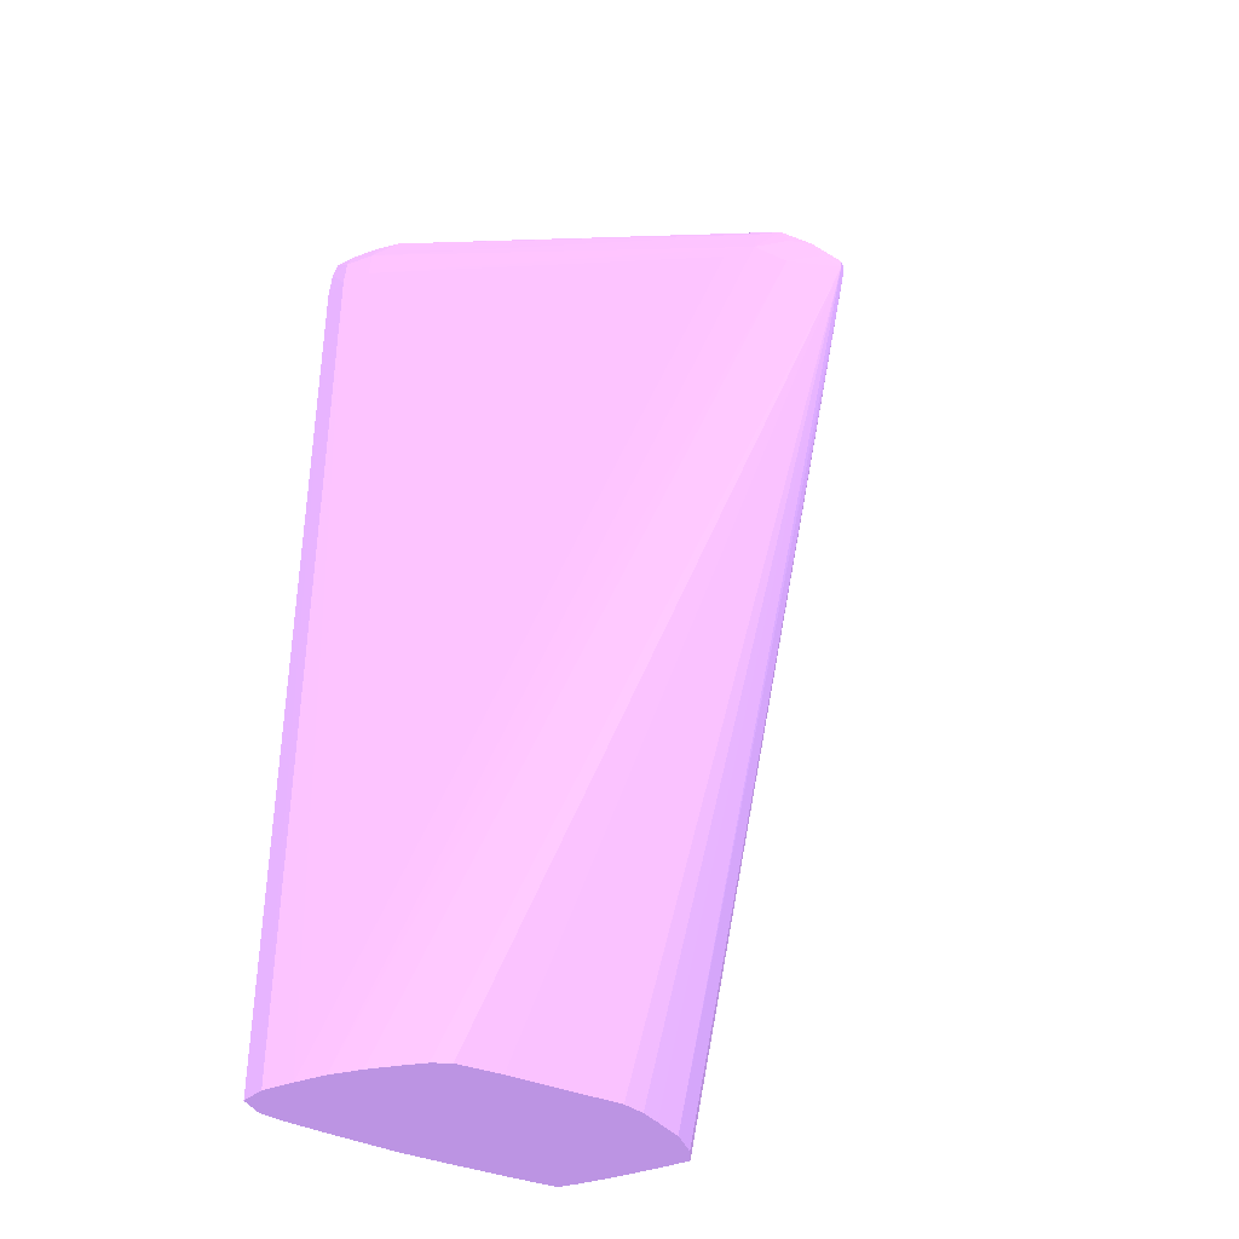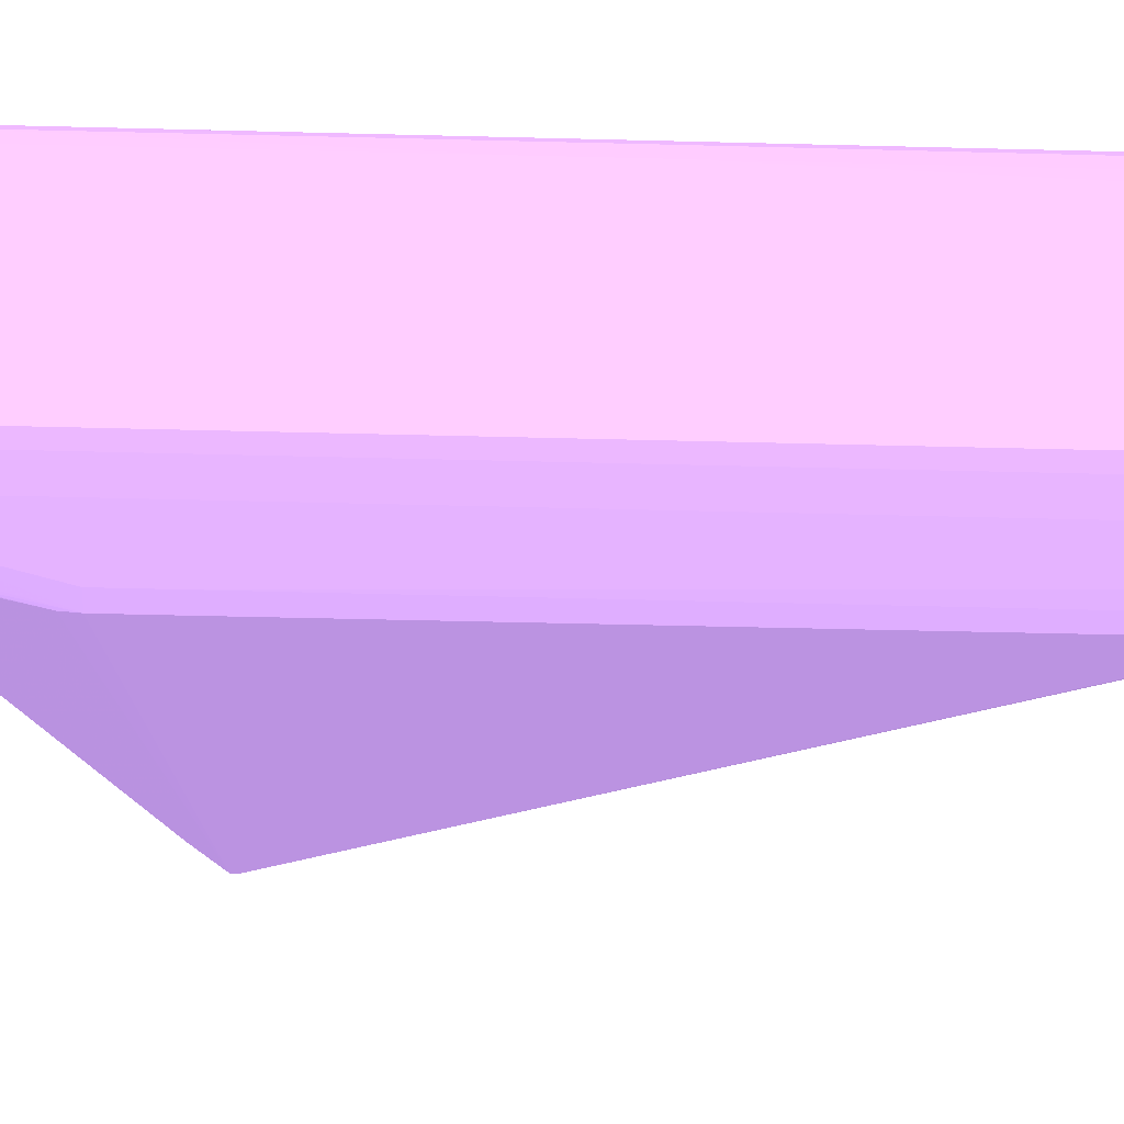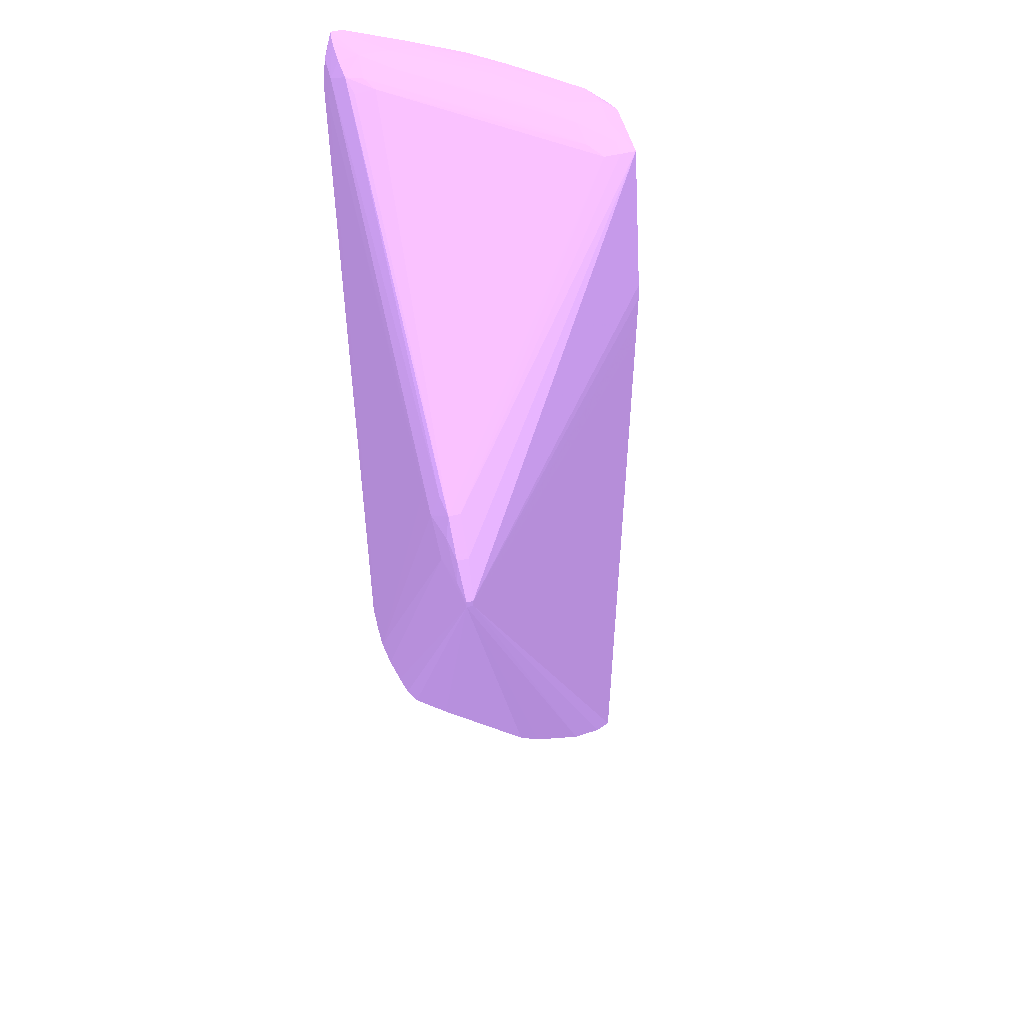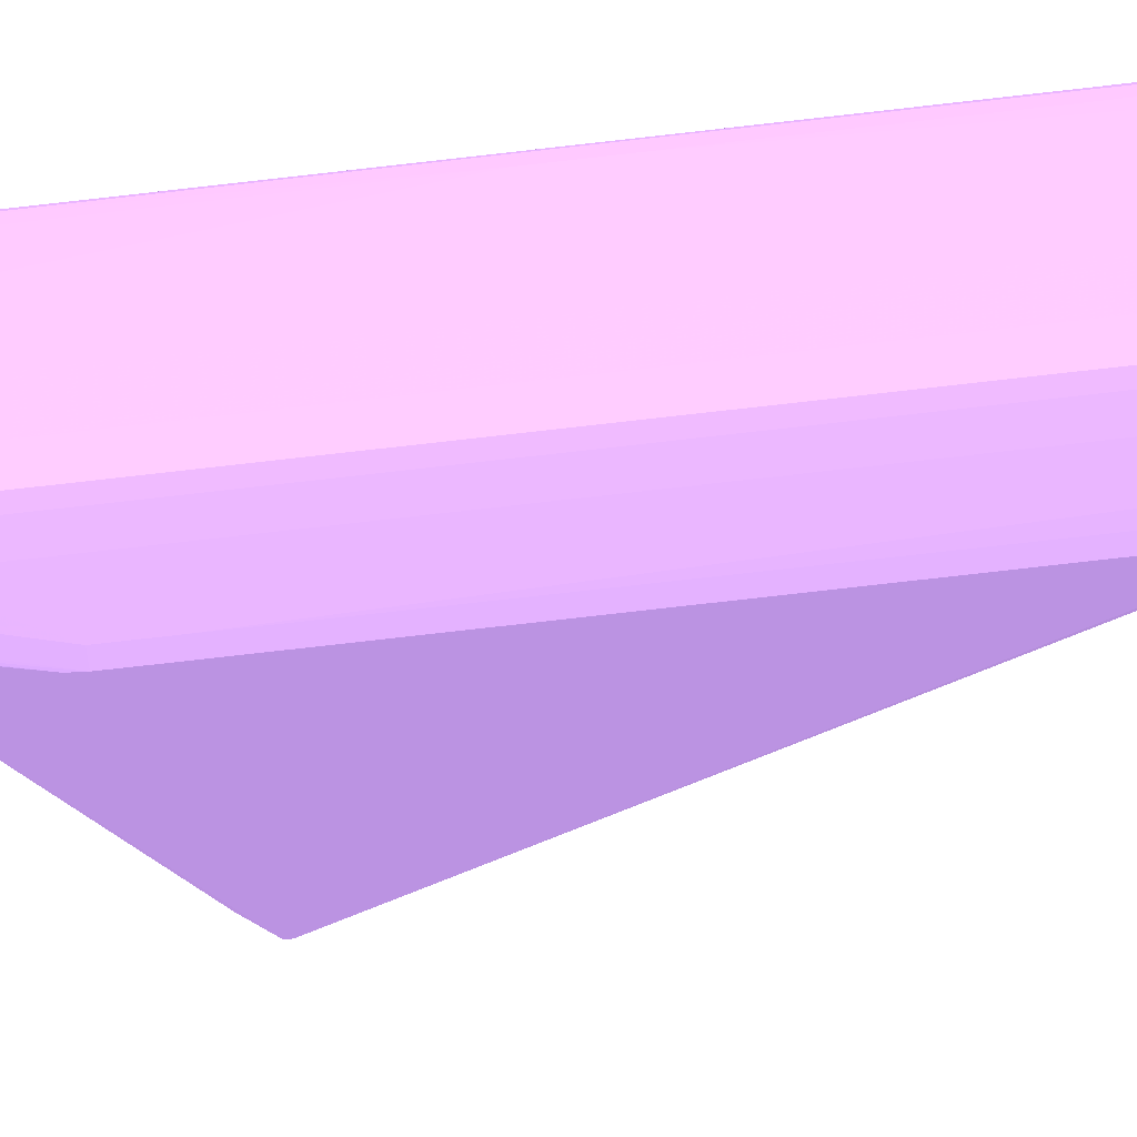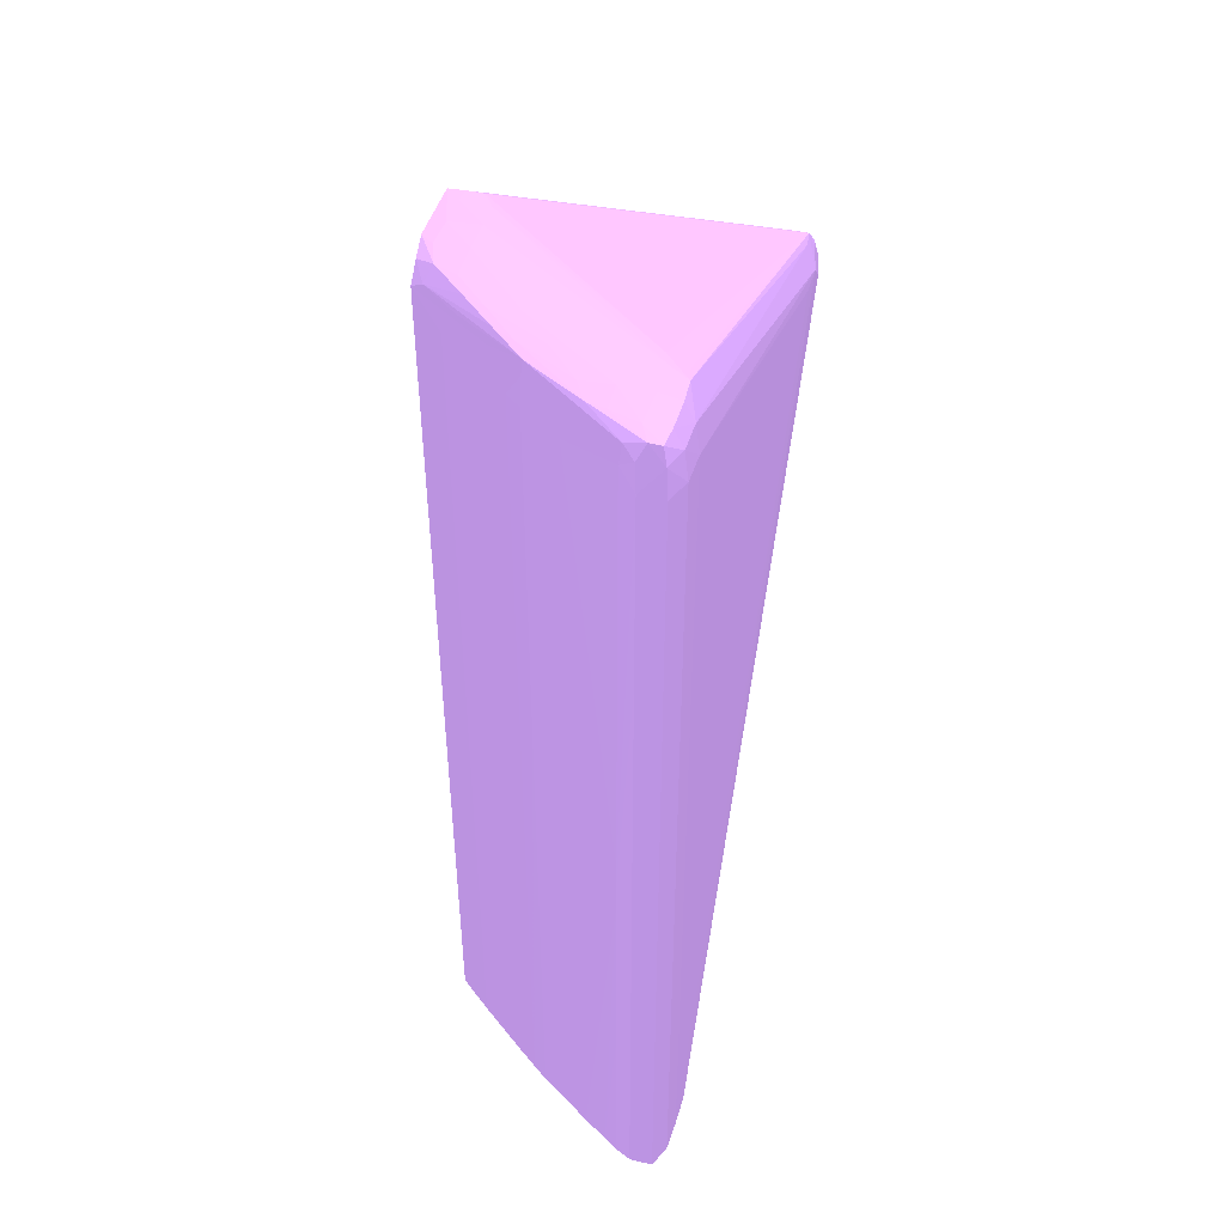
<metadata>
{"format":"obj","ext":"obj","renderer":"f3d","projection":"perspective","resolution":1024,"background":"white","views":[{"elev":-38.2,"azim":-155.1,"up":"+Z"},{"elev":-74.6,"azim":88.7,"up":"+Y"},{"elev":51.8,"azim":-104.7,"up":"+Z"},{"elev":-78.1,"azim":96.4,"up":"+Y"},{"elev":46.6,"azim":106.2,"up":"+Z"}]}
</metadata>
<code>
v 0.04244 -0.02446 -0.05396 0.5412 0.4235 0.6431
v 0.04243 -0.02367 -0.05396 0.5412 0.4235 0.6431
v 0.04238 -0.02372 -0.05296 0.5412 0.4235 0.6431
v 0.04234 -0.02452 -0.053 0.5412 0.4235 0.6431
v 0.04217 -0.02497 -0.05337 0.5412 0.4235 0.6431
v 0.04217 -0.02498 -0.05396 0.5412 0.4235 0.6431
v 0.04218 -0.02499 -0.05995 0.5412 0.4235 0.6431
v 0.04218 -0.025 -0.06695 0.5412 0.4235 0.6431
v 0.04218 -0.025 -0.06795 0.5412 0.4235 0.6431
v 0.04218 -0.025 -0.06895 0.5412 0.4235 0.6431
v 0.04244 -0.02446 -0.06095 0.5412 0.4235 0.6431
v 0.04242 -0.02367 -0.05596 0.5412 0.4235 0.6431
v 0.04166 -0.02338 -0.08439 0.5412 0.4235 0.6431
v 0.04166 -0.02337 -0.06195 0.5412 0.4235 0.6431
v 0.04166 -0.02337 -0.05396 0.5412 0.4235 0.6431
v 0.04244 -0.02446 -0.06795 0.5412 0.4235 0.6431
v 0.04243 -0.02446 -0.06994 0.5412 0.4235 0.6431
v 0.04166 -0.02348 -0.05296 0.5412 0.4235 0.6431
v 0.04227 -0.02384 -0.05237 0.5412 0.4235 0.6431
v 0.04227 -0.02423 -0.05237 0.5412 0.4235 0.6431
v 0.0421 -0.02489 -0.0527 0.5412 0.4235 0.6431
v 0.04017 -0.02797 -0.05245 0.5412 0.4235 0.6431
v 0.0402 -0.02801 -0.05296 0.5412 0.4235 0.6431
v 0.04106 -0.02678 -0.05396 0.5412 0.4235 0.6431
v 0.04218 -0.025 -0.06994 0.5412 0.4235 0.6431
v 0.04242 -0.02367 -0.05796 0.5412 0.4235 0.6431
v 0.0424 -0.02369 -0.08439 0.5412 0.4235 0.6431
v 0.04066 -0.02335 -0.08439 0.5412 0.4235 0.6431
v 0.04066 -0.02335 -0.05396 0.5412 0.4235 0.6431
v 0.04218 -0.025 -0.07094 0.5412 0.4235 0.6431
v 0.04218 -0.02499 -0.07294 0.5412 0.4235 0.6431
v 0.04218 -0.02499 -0.07794 0.5412 0.4235 0.6431
v 0.04243 -0.02446 -0.07094 0.5412 0.4235 0.6431
v 0.04066 -0.02347 -0.05296 0.5412 0.4235 0.6431
v 0.04166 -0.02378 -0.05233 0.5412 0.4235 0.6431
v 0.04066 -0.02446 -0.05221 0.5412 0.4235 0.6431
v 0.04172 -0.02452 -0.05231 0.5412 0.4235 0.6431
v 0.04142 -0.02546 -0.05235 0.5412 0.4235 0.6431
v 0.04124 -0.0261 -0.05239 0.5412 0.4235 0.6431
v 0.03745 -0.03151 -0.05302 0.5412 0.4235 0.6431
v 0.03842 -0.03029 -0.05296 0.5412 0.4235 0.6431
v 0.03932 -0.02916 -0.05296 0.5412 0.4235 0.6431
v 0.03982 -0.02851 -0.05296 0.5412 0.4235 0.6431
v 0.03961 -0.02836 -0.05237 0.5412 0.4235 0.6431
v 0.03924 -0.02906 -0.0524 0.5412 0.4235 0.6431
v 0.03936 -0.02921 -0.05396 0.5412 0.4235 0.6431
v 0.03986 -0.02855 -0.05396 0.5412 0.4235 0.6431
v 0.04023 -0.02805 -0.05396 0.5412 0.4235 0.6431
v 0.04062 -0.02746 -0.05396 0.5412 0.4235 0.6431
v 0.04062 -0.02746 -0.05496 0.5412 0.4235 0.6431
v 0.04137 -0.02628 -0.08439 0.5412 0.4235 0.6431
v 0.04241 -0.02446 -0.08394 0.5412 0.4235 0.6431
v 0.0424 -0.02411 -0.08439 0.5412 0.4235 0.6431
v 0.03966 -0.02335 -0.08439 0.5412 0.4235 0.6431
v 0.02767 -0.02335 -0.05895 0.5412 0.4235 0.6431
v 0.02667 -0.02336 -0.05895 0.5412 0.4235 0.6431
v 0.0416 -0.02591 -0.08439 0.5412 0.4235 0.6431
v 0.04187 -0.02547 -0.08439 0.5412 0.4235 0.6431
v 0.04217 -0.02498 -0.08293 0.5412 0.4235 0.6431
v 0.02667 -0.02366 -0.05811 0.5412 0.4235 0.6431
v 0.03987 -0.02384 -0.05237 0.5412 0.4235 0.6431
v 0.04066 -0.02378 -0.05233 0.5412 0.4235 0.6431
v 0.03966 -0.02646 -0.05221 0.5412 0.4235 0.6431
v 0.04066 -0.02546 -0.05222 0.5412 0.4235 0.6431
v 0.03958 -0.02438 -0.05231 0.5412 0.4235 0.6431
v 0.03966 -0.02546 -0.05221 0.5412 0.4235 0.6431
v 0.03766 -0.02845 -0.05221 0.5412 0.4235 0.6431
v 0.04066 -0.02644 -0.05232 0.5412 0.4235 0.6431
v 0.03717 -0.03196 -0.05339 0.5412 0.4235 0.6431
v 0.0383 -0.03014 -0.05238 0.5412 0.4235 0.6431
v 0.03735 -0.03122 -0.05237 0.5412 0.4235 0.6431
v 0.03686 -0.03188 -0.05272 0.5412 0.4235 0.6431
v 0.03808 -0.03085 -0.05396 0.5412 0.4235 0.6431
v 0.03966 -0.02746 -0.05226 0.5412 0.4235 0.6431
v 0.03864 -0.02942 -0.05232 0.5412 0.4235 0.6431
v 0.03918 -0.02943 -0.08439 0.5412 0.4235 0.6431
v 0.03936 -0.02921 -0.08439 0.5412 0.4235 0.6431
v 0.03986 -0.02855 -0.06595 0.5412 0.4235 0.6431
v 0.04023 -0.02805 -0.06595 0.5412 0.4235 0.6431
v 0.04023 -0.02805 -0.07594 0.5412 0.4235 0.6431
v 0.04023 -0.02805 -0.08194 0.5412 0.4235 0.6431
v 0.04022 -0.02805 -0.08439 0.5412 0.4235 0.6431
v 0.04217 -0.02497 -0.08439 0.5412 0.4235 0.6431
v 0.04241 -0.02446 -0.08439 0.5412 0.4235 0.6431
v 0.03864 -0.02349 -0.08439 0.5412 0.4235 0.6431
v 0.02567 -0.02344 -0.05995 0.5412 0.4235 0.6431
v 0.02563 -0.02361 -0.05891 0.5412 0.4235 0.6431
v 0.02593 -0.02377 -0.05823 0.5412 0.4235 0.6431
v 0.0392 -0.024 -0.05257 0.5412 0.4235 0.6431
v 0.03903 -0.02467 -0.05238 0.5412 0.4235 0.6431
v 0.03666 -0.03045 -0.05221 0.5412 0.4235 0.6431
v 0.03766 -0.02945 -0.05221 0.5412 0.4235 0.6431
v 0.03866 -0.02845 -0.05223 0.5412 0.4235 0.6431
v 0.03568 -0.02949 -0.05232 0.5412 0.4235 0.6431
v 0.03566 -0.03045 -0.05223 0.5412 0.4235 0.6431
v 0.03471 -0.03053 -0.05236 0.5412 0.4235 0.6431
v 0.03666 -0.02945 -0.05221 0.5412 0.4235 0.6431
v 0.0362 -0.03195 -0.05246 0.5412 0.4235 0.6431
v 0.03658 -0.03198 -0.05302 0.5412 0.4235 0.6431
v 0.03666 -0.03201 -0.05396 0.5412 0.4235 0.6431
v 0.03717 -0.03196 -0.05396 0.5412 0.4235 0.6431
v 0.03759 -0.03145 -0.05396 0.5412 0.4235 0.6431
v 0.03768 -0.03046 -0.05231 0.5412 0.4235 0.6431
v 0.03658 -0.03151 -0.05236 0.5412 0.4235 0.6431
v 0.03808 -0.03085 -0.08439 0.5412 0.4235 0.6431
v 0.03986 -0.02855 -0.08439 0.5412 0.4235 0.6431
v 0.03986 -0.02855 -0.08094 0.5412 0.4235 0.6431
v 0.04006 -0.02827 -0.08439 0.5412 0.4235 0.6431
v 0.03766 -0.02371 -0.08439 0.5412 0.4235 0.6431
v 0.02409 -0.02385 -0.06054 0.5412 0.4235 0.6431
v 0.02463 -0.02369 -0.05995 0.5412 0.4235 0.6431
v 0.02494 -0.02377 -0.05922 0.5412 0.4235 0.6431
v 0.03413 -0.03091 -0.05243 0.5412 0.4235 0.6431
v 0.02593 -0.02415 -0.05823 0.5412 0.4235 0.6431
v 0.03566 -0.03145 -0.05233 0.5412 0.4235 0.6431
v 0.03414 -0.03145 -0.05244 0.5412 0.4235 0.6431
v 0.03466 -0.03145 -0.05237 0.5412 0.4235 0.6431
v 0.03566 -0.03196 -0.05245 0.5412 0.4235 0.6431
v 0.03566 -0.032 -0.05296 0.5412 0.4235 0.6431
v 0.03566 -0.03205 -0.05396 0.5412 0.4235 0.6431
v 0.03566 -0.03205 -0.08439 0.5412 0.4235 0.6431
v 0.03666 -0.03201 -0.08439 0.5412 0.4235 0.6431
v 0.03717 -0.03196 -0.08439 0.5412 0.4235 0.6431
v 0.03736 -0.03173 -0.08439 0.5412 0.4235 0.6431
v 0.03759 -0.03145 -0.08439 0.5412 0.4235 0.6431
v 0.03691 -0.02389 -0.08439 0.5412 0.4235 0.6431
v 0.02409 -0.02406 -0.06054 0.5412 0.4235 0.6431
v 0.02409 -0.02385 -0.06028 0.5412 0.4235 0.6431
v 0.03636 -0.02418 -0.08439 0.5412 0.4235 0.6431
v 0.03546 -0.02528 -0.08439 0.5412 0.4235 0.6431
v 0.03333 -0.02813 -0.08439 0.5412 0.4235 0.6431
v 0.03307 -0.02881 -0.08439 0.5412 0.4235 0.6431
v 0.03295 -0.02945 -0.08439 0.5412 0.4235 0.6431
v 0.03278 -0.03045 -0.08439 0.5412 0.4235 0.6431
v 0.02494 -0.02414 -0.05922 0.5412 0.4235 0.6431
v 0.03416 -0.03195 -0.05246 0.5412 0.4235 0.6431
v 0.03466 -0.03195 -0.05245 0.5412 0.4235 0.6431
v 0.03466 -0.032 -0.05296 0.5412 0.4235 0.6431
v 0.03466 -0.03205 -0.05396 0.5412 0.4235 0.6431
v 0.03366 -0.03205 -0.05796 0.5412 0.4235 0.6431
v 0.03421 -0.03205 -0.08439 0.5412 0.4235 0.6431
v 0.03366 -0.03205 -0.05995 0.5412 0.4235 0.6431
v 0.03307 -0.032 -0.05995 0.5412 0.4235 0.6431
v 0.02409 -0.02406 -0.06028 0.5412 0.4235 0.6431
v 0.03287 -0.03145 -0.08439 0.5412 0.4235 0.6431
v 0.03309 -0.03199 -0.08439 0.5412 0.4235 0.6431
v 0.0331 -0.03198 -0.05737 0.5412 0.4235 0.6431
v 0.03413 -0.03198 -0.05296 0.5412 0.4235 0.6431
v 0.03409 -0.032 -0.05396 0.5412 0.4235 0.6431
v 0.03307 -0.032 -0.05796 0.5412 0.4235 0.6431
v 0.03307 -0.032 -0.05895 0.5412 0.4235 0.6431
v 0.03364 -0.03203 -0.08439 0.5412 0.4235 0.6431
f 1 2 3
f 1 3 4
f 1 4 5
f 1 5 6
f 1 6 7
f 1 7 8
f 1 8 9
f 1 9 10
f 1 10 25
f 1 25 11
f 1 11 2
f 2 12 13
f 2 13 14
f 2 14 15
f 2 15 3
f 2 11 16
f 2 16 17
f 2 17 12
f 3 18 19
f 3 19 20
f 3 20 4
f 3 15 18
f 4 20 21
f 4 21 5
f 5 21 22
f 5 22 23
f 5 23 24
f 5 24 6
f 6 24 7
f 7 24 8
f 8 24 9
f 9 24 10
f 10 24 25
f 11 25 16
f 12 26 27
f 12 27 13
f 12 17 26
f 13 27 53
f 13 53 84
f 13 84 83
f 13 83 58
f 13 58 57
f 13 57 51
f 13 51 82
f 13 82 108
f 13 108 106
f 13 106 77
f 13 77 76
f 13 76 105
f 13 105 125
f 13 125 124
f 13 124 123
f 13 123 122
f 13 122 121
f 13 121 141
f 13 141 152
f 13 152 146
f 13 146 145
f 13 145 134
f 13 134 133
f 13 133 132
f 13 132 131
f 13 131 130
f 13 130 129
f 13 129 126
f 13 126 109
f 13 109 85
f 13 85 54
f 13 54 28
f 13 28 14
f 14 28 15
f 15 29 18
f 15 28 29
f 16 25 30
f 16 30 17
f 17 30 31
f 17 31 32
f 17 32 33
f 17 33 27
f 17 27 26
f 18 34 35
f 18 35 19
f 18 29 34
f 19 35 36
f 19 36 37
f 19 37 20
f 20 38 39
f 20 39 21
f 20 37 38
f 21 39 22
f 22 40 41
f 22 41 42
f 22 42 43
f 22 43 23
f 22 39 44
f 22 44 45
f 22 45 40
f 23 43 46
f 23 46 47
f 23 47 48
f 23 48 49
f 23 49 24
f 24 49 50
f 24 50 51
f 24 51 25
f 25 51 30
f 27 33 52
f 27 52 53
f 28 54 55
f 28 55 29
f 29 55 56
f 29 56 34
f 30 51 57
f 30 57 58
f 30 58 31
f 31 58 32
f 32 58 59
f 32 59 52
f 32 52 33
f 34 60 61
f 34 61 62
f 34 62 35
f 34 56 60
f 35 62 36
f 36 63 64
f 36 64 37
f 36 62 61
f 36 61 65
f 36 65 66
f 36 66 67
f 36 67 91
f 36 91 63
f 37 64 38
f 38 64 68
f 38 68 39
f 39 68 44
f 40 69 41
f 40 45 70
f 40 70 71
f 40 71 72
f 40 72 69
f 41 69 42
f 42 69 73
f 42 73 46
f 42 46 43
f 44 68 74
f 44 74 75
f 44 75 45
f 45 75 70
f 46 73 76
f 46 76 77
f 46 77 78
f 46 78 47
f 47 78 79
f 47 79 48
f 48 79 50
f 48 50 49
f 50 79 80
f 50 80 81
f 50 81 51
f 51 81 82
f 52 59 83
f 52 83 84
f 52 84 53
f 54 85 86
f 54 86 56
f 54 56 55
f 56 86 87
f 56 87 88
f 56 88 60
f 58 83 59
f 60 88 61
f 61 89 90
f 61 90 65
f 61 88 89
f 63 91 92
f 63 92 64
f 64 92 93
f 64 93 74
f 64 74 68
f 65 94 95
f 65 95 66
f 65 90 96
f 65 96 94
f 66 95 97
f 66 97 67
f 67 97 91
f 69 72 98
f 69 98 99
f 69 99 100
f 69 100 101
f 69 101 102
f 69 102 73
f 70 75 103
f 70 103 71
f 71 103 91
f 71 91 104
f 71 104 98
f 71 98 72
f 73 102 125
f 73 125 105
f 73 105 76
f 74 93 75
f 75 93 103
f 77 106 107
f 77 107 78
f 78 107 79
f 79 107 106
f 79 106 108
f 79 108 80
f 80 108 81
f 81 108 82
f 85 109 110
f 85 110 86
f 86 110 111
f 86 111 87
f 87 111 112
f 87 112 88
f 88 113 90
f 88 90 89
f 88 112 135
f 88 135 114
f 88 114 113
f 90 113 96
f 91 97 95
f 91 95 115
f 91 115 104
f 91 103 92
f 92 103 93
f 94 96 95
f 95 96 113
f 95 113 116
f 95 116 117
f 95 117 115
f 98 118 119
f 98 119 99
f 98 104 115
f 98 115 118
f 99 119 120
f 99 120 100
f 100 120 121
f 100 121 122
f 100 122 123
f 100 123 101
f 101 123 124
f 101 124 102
f 102 124 125
f 109 126 110
f 110 127 144
f 110 144 128
f 110 128 111
f 110 126 129
f 110 129 130
f 110 130 131
f 110 131 132
f 110 132 133
f 110 133 134
f 110 134 127
f 111 128 112
f 112 128 144
f 112 144 135
f 113 114 116
f 114 136 116
f 114 135 136
f 115 117 136
f 115 136 137
f 115 137 118
f 116 136 117
f 118 137 138
f 118 138 119
f 119 138 139
f 119 139 120
f 120 139 140
f 120 140 121
f 121 140 142
f 121 142 141
f 127 143 151
f 127 151 144
f 127 134 145
f 127 145 146
f 127 146 143
f 135 144 136
f 136 147 148
f 136 148 138
f 136 138 137
f 136 144 147
f 138 148 139
f 139 148 149
f 139 149 150
f 139 150 140
f 140 150 151
f 140 151 143
f 140 143 142
f 141 142 152
f 142 143 146
f 142 146 152
f 144 151 150
f 144 150 147
f 147 150 148
f 148 150 149

</code>
